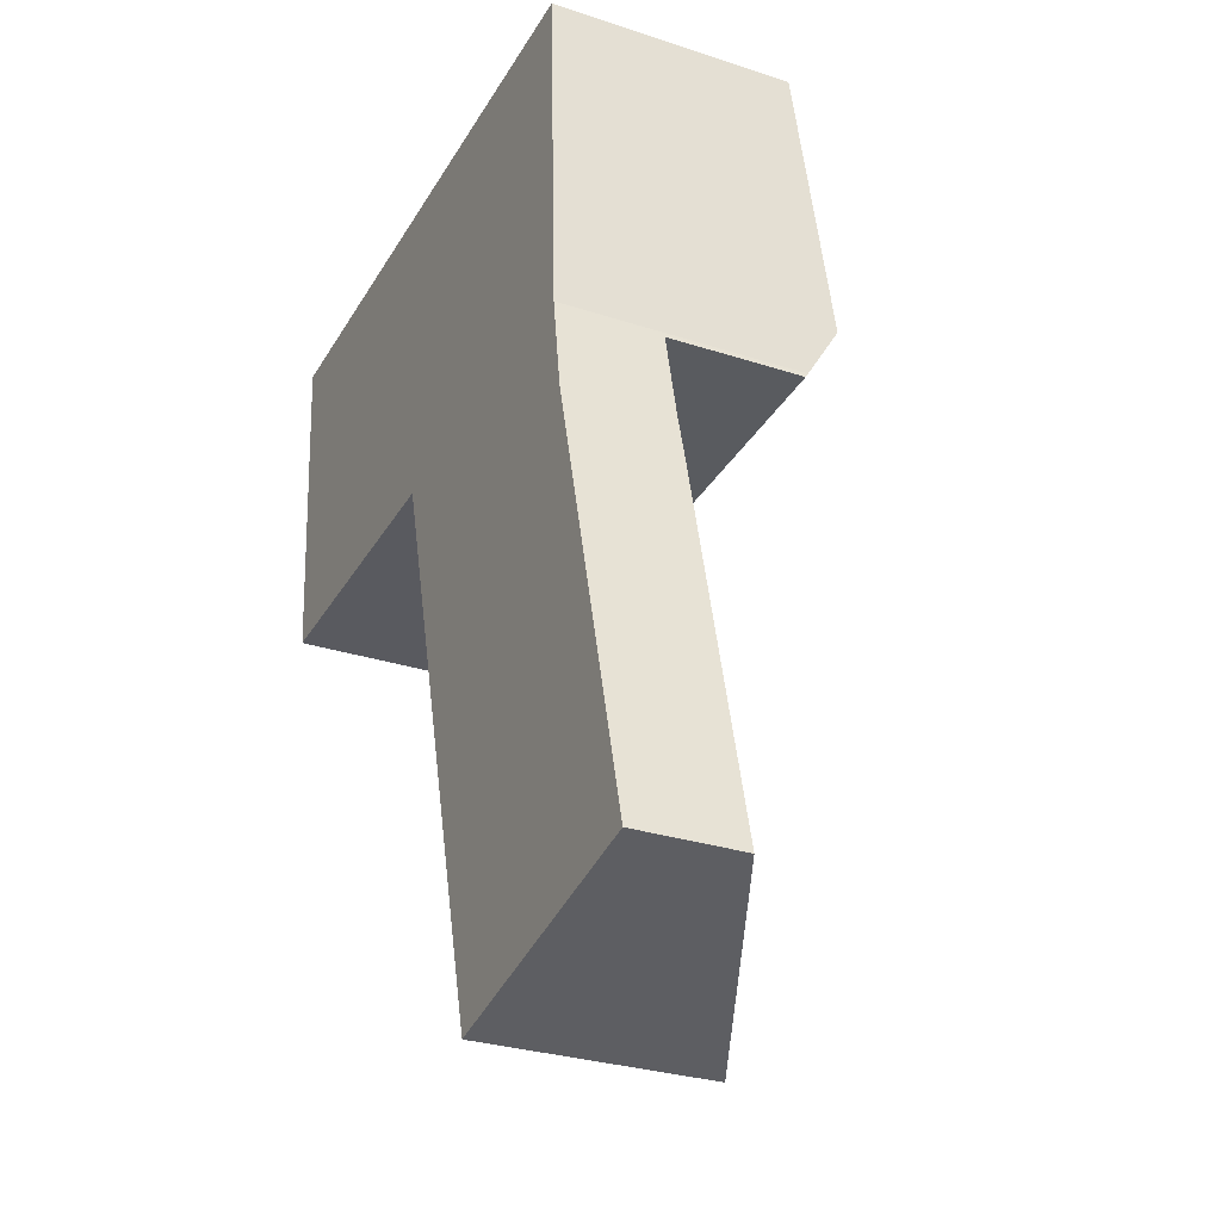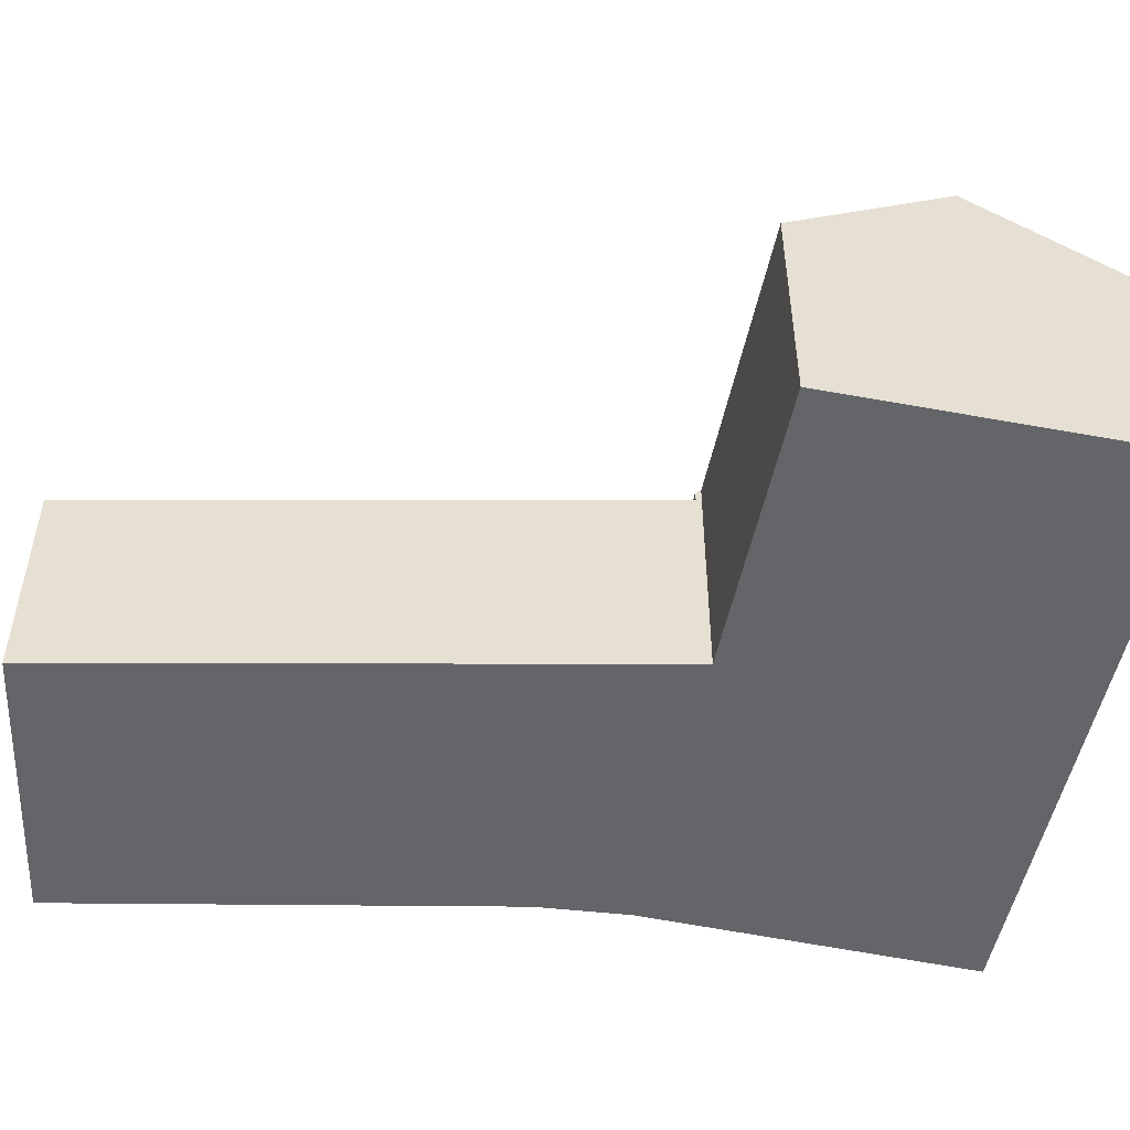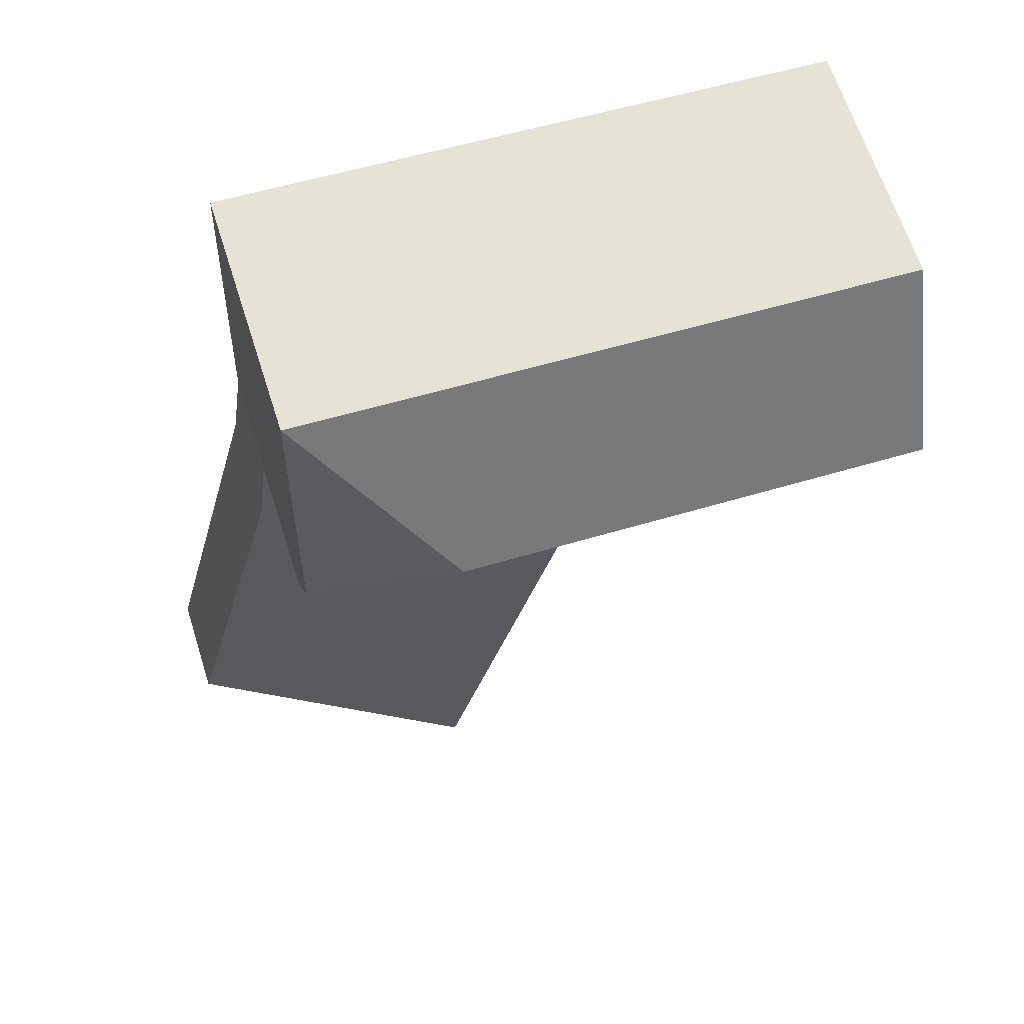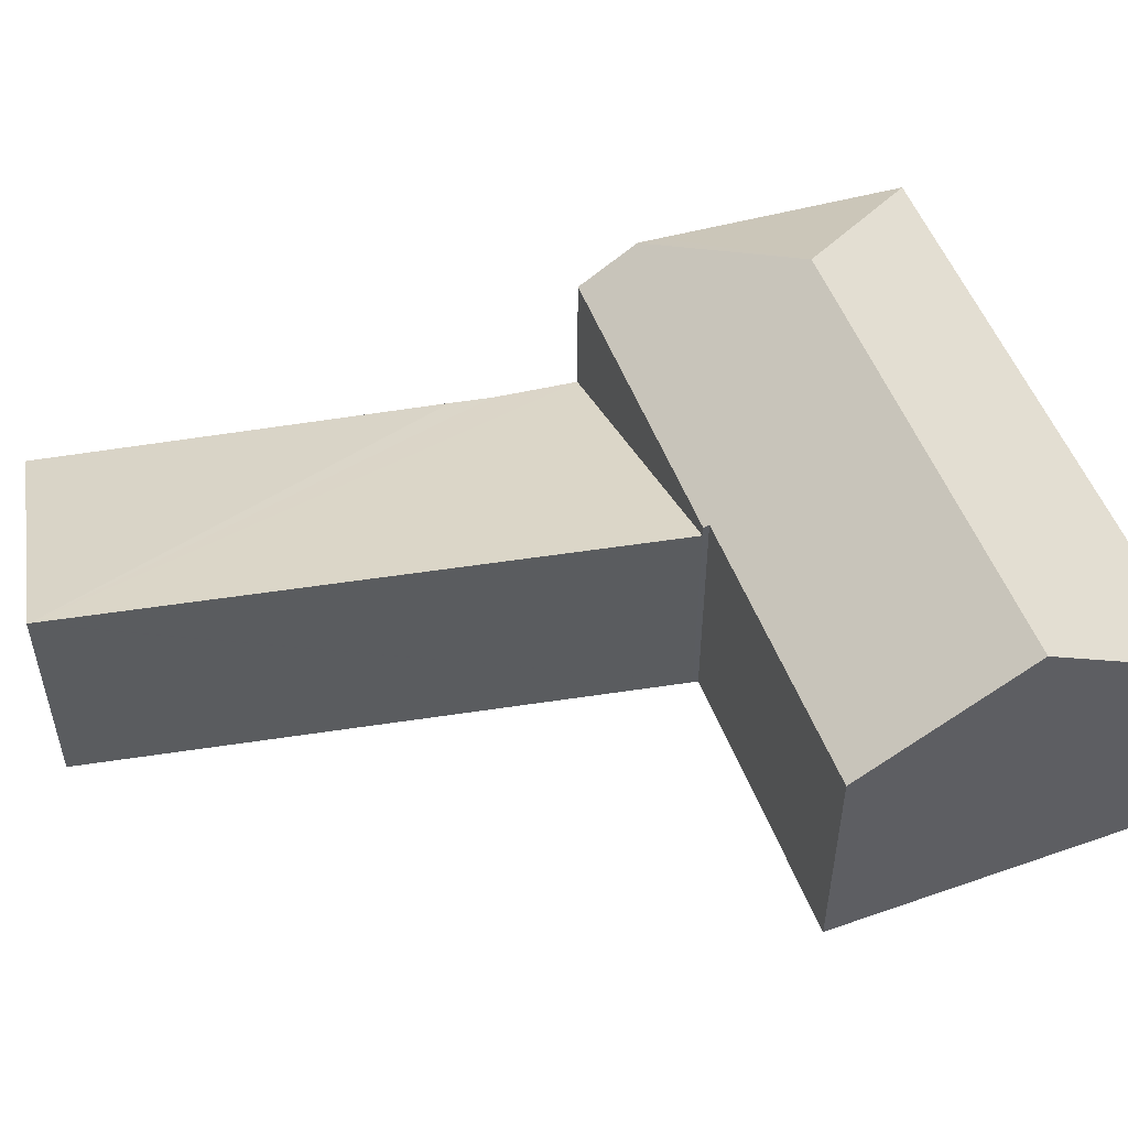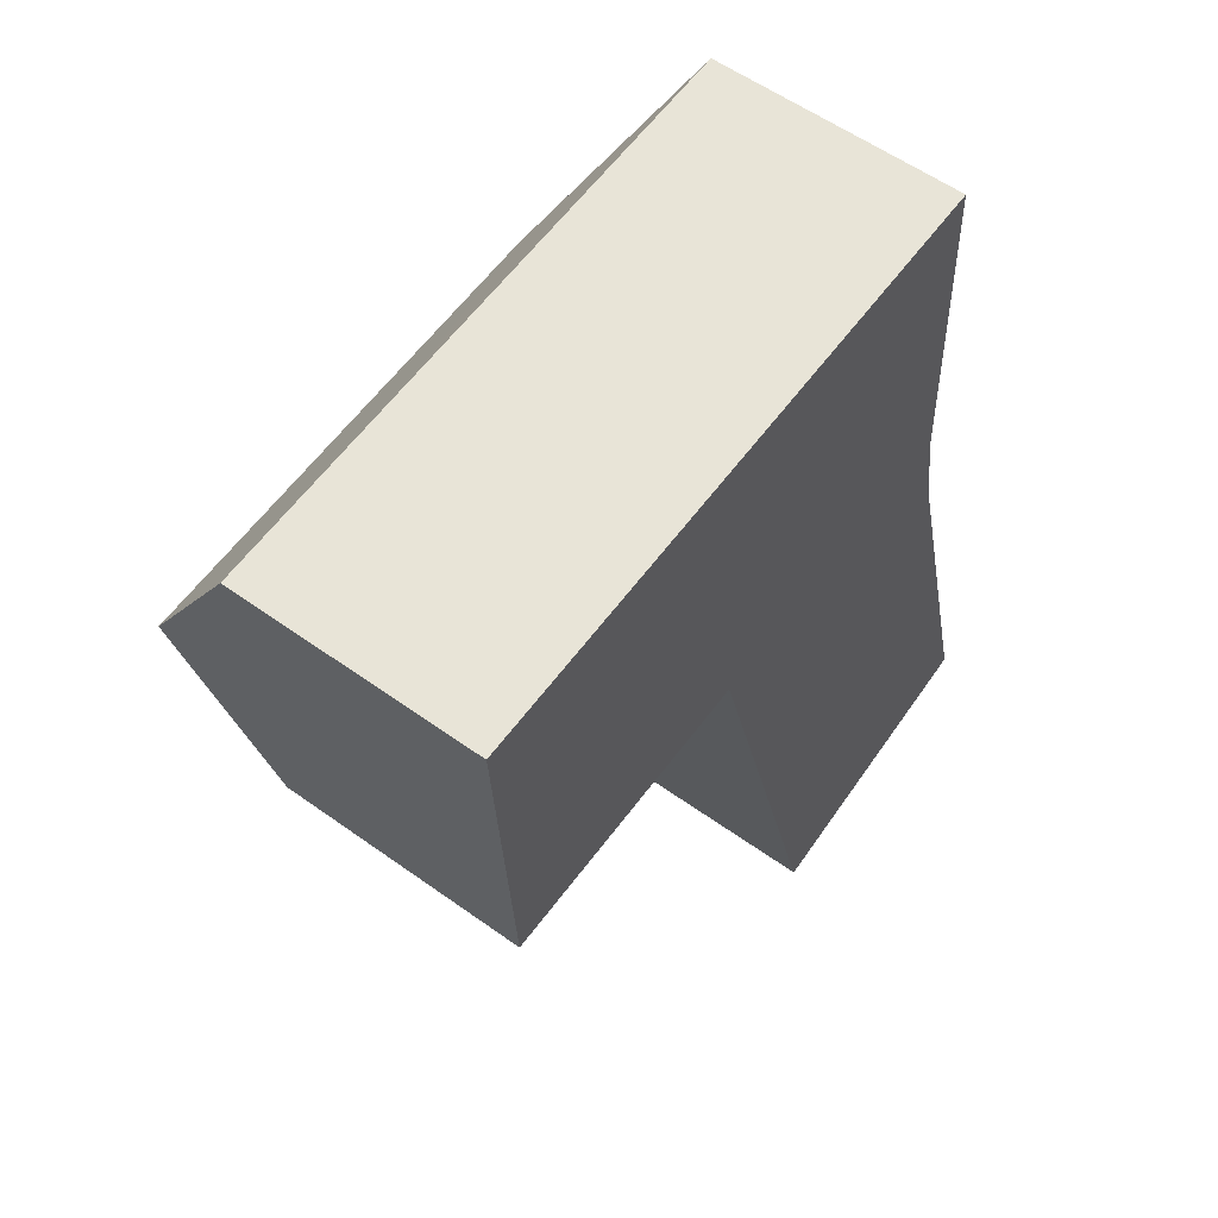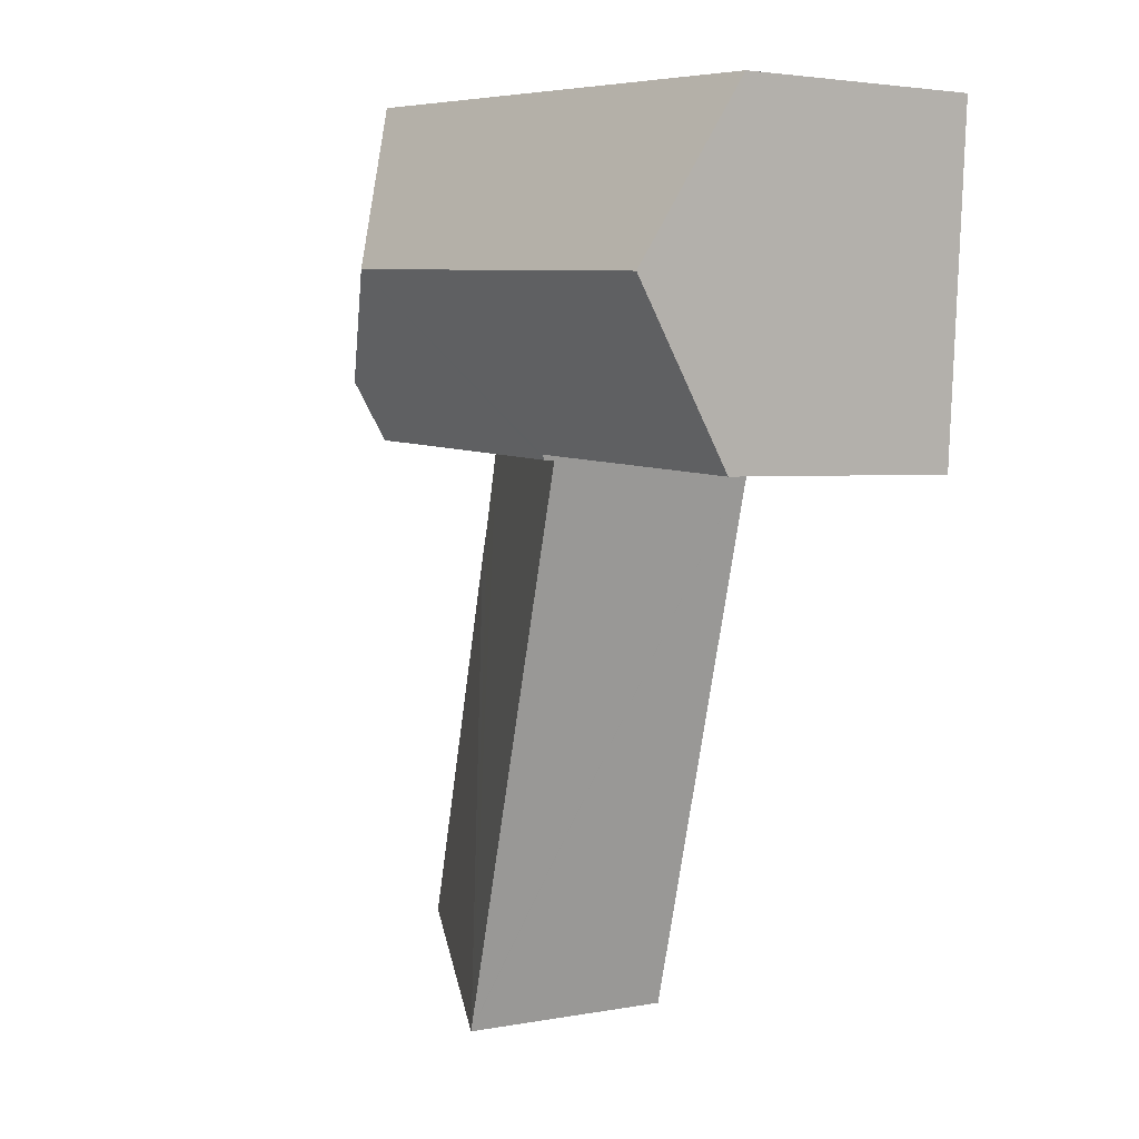
<metadata>
{"format":"obj","ext":"obj","renderer":"f3d","projection":"perspective","resolution":1024,"background":"white","views":[{"elev":-29.0,"azim":63.9,"up":"+Z"},{"elev":-51.6,"azim":-105.1,"up":"+Y"},{"elev":65.1,"azim":162.3,"up":"+Z"},{"elev":53.2,"azim":-114.3,"up":"+Y"},{"elev":57.1,"azim":-53.2,"up":"+Z"},{"elev":3.0,"azim":-123.3,"up":"+Z"}]}
</metadata>
<code>
v  8.927 4.406 -17.14
v  12.11 2.071 -7.489
v  12.31 2.075 -8.243
v  11.87 1.989 -5.828
v  5.983 4.406 -6.184
v  12.49 2.817 -16.34
v  14.29 2.012 -15.92
v  8.938 4.405 -17.18
v  5.983 3.787e-16 -6.184
v  11.87 3.569e-16 -5.828
v  12.11 4.586e-16 -7.489
v  12.31 5.047e-16 -8.243
v  14.29 9.749e-16 -15.92
v  12.49 1.001e-15 -16.34
v  8.938 1.052e-15 -17.18
v  8.927 1.049e-15 -17.14
v  9.104 6.636 -2.672
v  11.3 4.684 0.683
v  11.61 4.684 0.702
v  4.15 4.684 0.251
v  5.002 6.636 -2.92
v  0 4.684 2.868e-16
v  0.209 6.636 -3.21
v  11.8 5.27 -4.248
v  11.82 5.321 -4.679
v  5.983 4.623 -6.184
v  11.86 4.679 -5.737
v  11.87 4.623 -5.828
v  5.956 4.685 -6.084
v  5.854 4.685 -6.09
v  0.418 4.688 -6.413
v  0 0 0
v  4.15 -1.537e-17 0.251
v  11.3 -4.182e-17 0.683
v  11.61 -4.299e-17 0.702
v  11.8 2.601e-16 -4.248
v  11.82 2.865e-16 -4.679
v  11.86 3.513e-16 -5.737
v  5.956 3.725e-16 -6.084
v  0.418 3.927e-16 -6.413
v  5.854 3.729e-16 -6.09
v  0.209 1.966e-16 -3.21
g defaultobject
f 1 2 3
f 2 1 4
f 4 1 5
f 6 3 7
f 3 6 1
f 1 6 8
f 9 4 5
f 4 9 10
f 4 11 2
f 11 4 10
f 11 3 2
f 3 11 7
f 7 11 12
f 7 12 13
f 13 6 7
f 6 13 8
f 8 13 14
f 8 14 15
f 1 9 5
f 9 1 8
f 9 8 16
f 16 8 15
f 12 14 13
f 14 12 15
f 15 12 11
f 15 11 10
f 15 10 16
f 16 10 9
f 17 18 19
f 18 17 20
f 20 17 21
f 20 21 22
f 22 21 23
f 24 17 19
f 17 24 25
f 26 27 28
f 27 26 17
f 17 26 29
f 17 29 21
f 21 29 30
f 21 30 31
f 21 31 23
f 17 25 27
f 32 20 22
f 20 32 33
f 20 33 18
f 18 33 34
f 18 34 19
f 19 34 35
f 35 24 19
f 24 35 36
f 24 36 25
f 25 36 27
f 27 36 37
f 27 37 38
f 38 28 27
f 28 38 10
f 10 26 28
f 26 10 9
f 39 30 29
f 30 39 31
f 31 39 40
f 40 39 41
f 26 39 29
f 39 26 9
f 31 22 23
f 22 31 32
f 32 31 42
f 42 31 40
f 38 9 10
f 9 38 37
f 9 37 39
f 39 37 41
f 41 37 40
f 40 37 42
f 42 37 36
f 42 36 35
f 42 35 34
f 42 34 32
f 32 34 33

</code>
